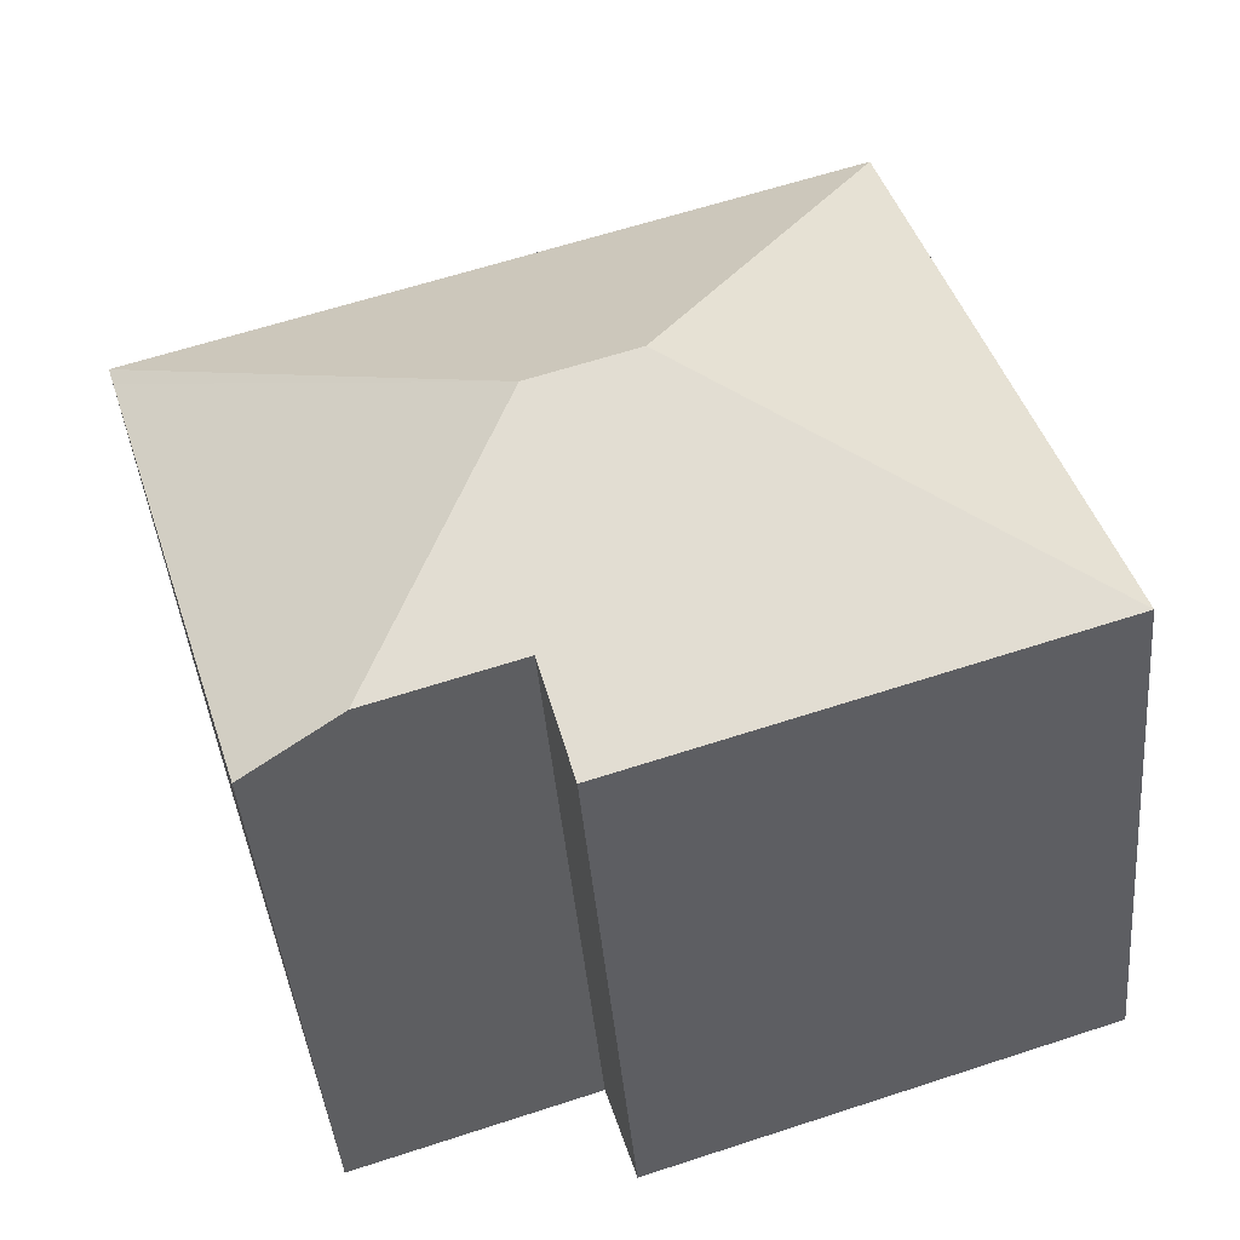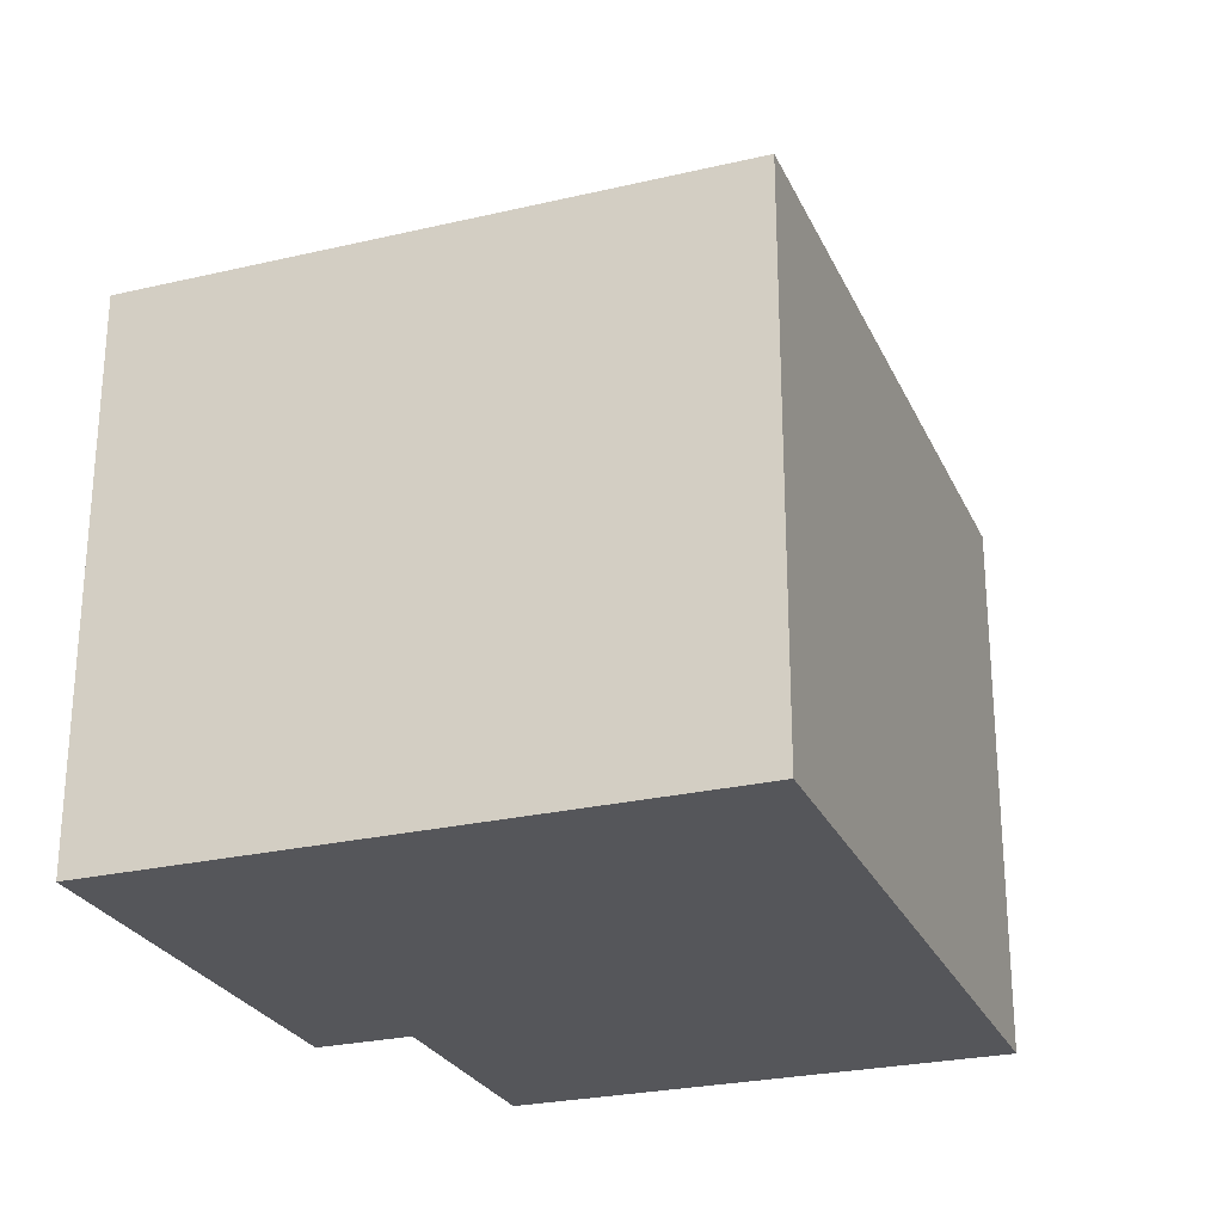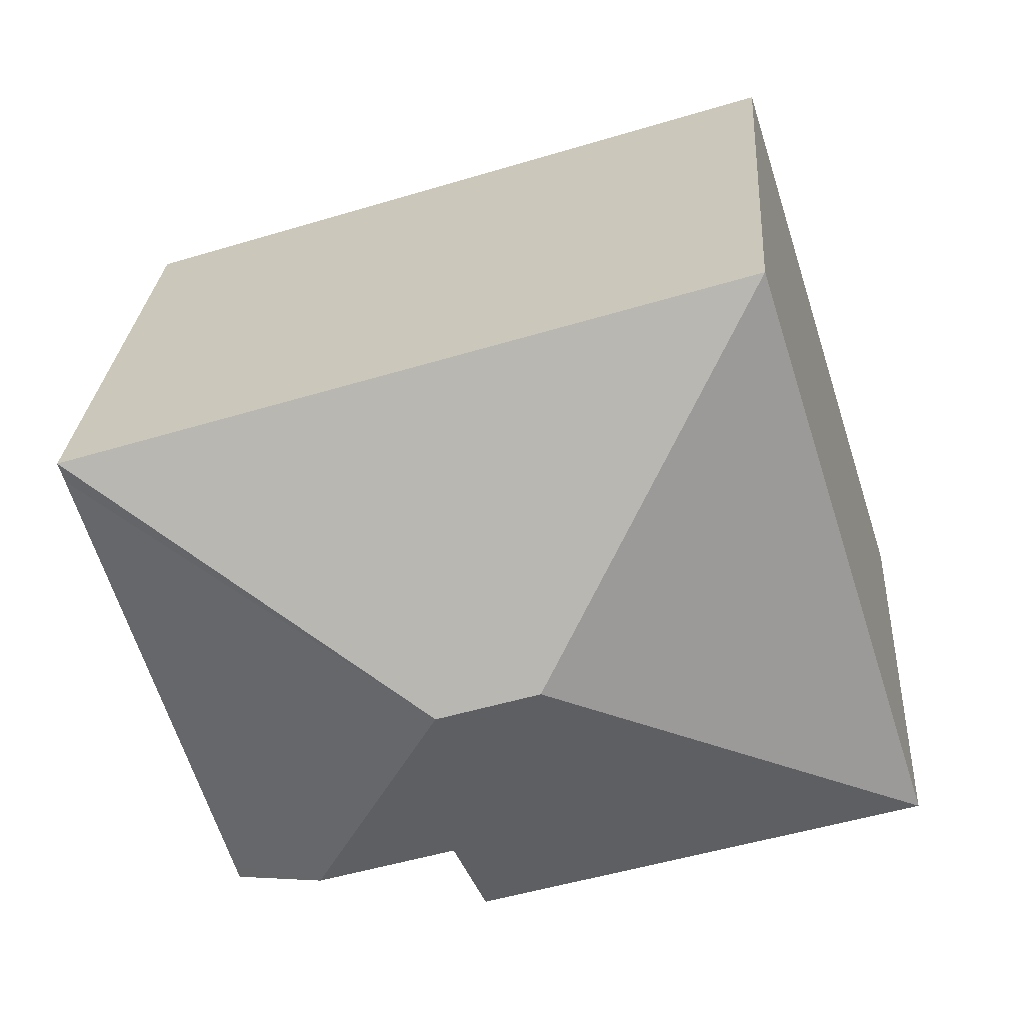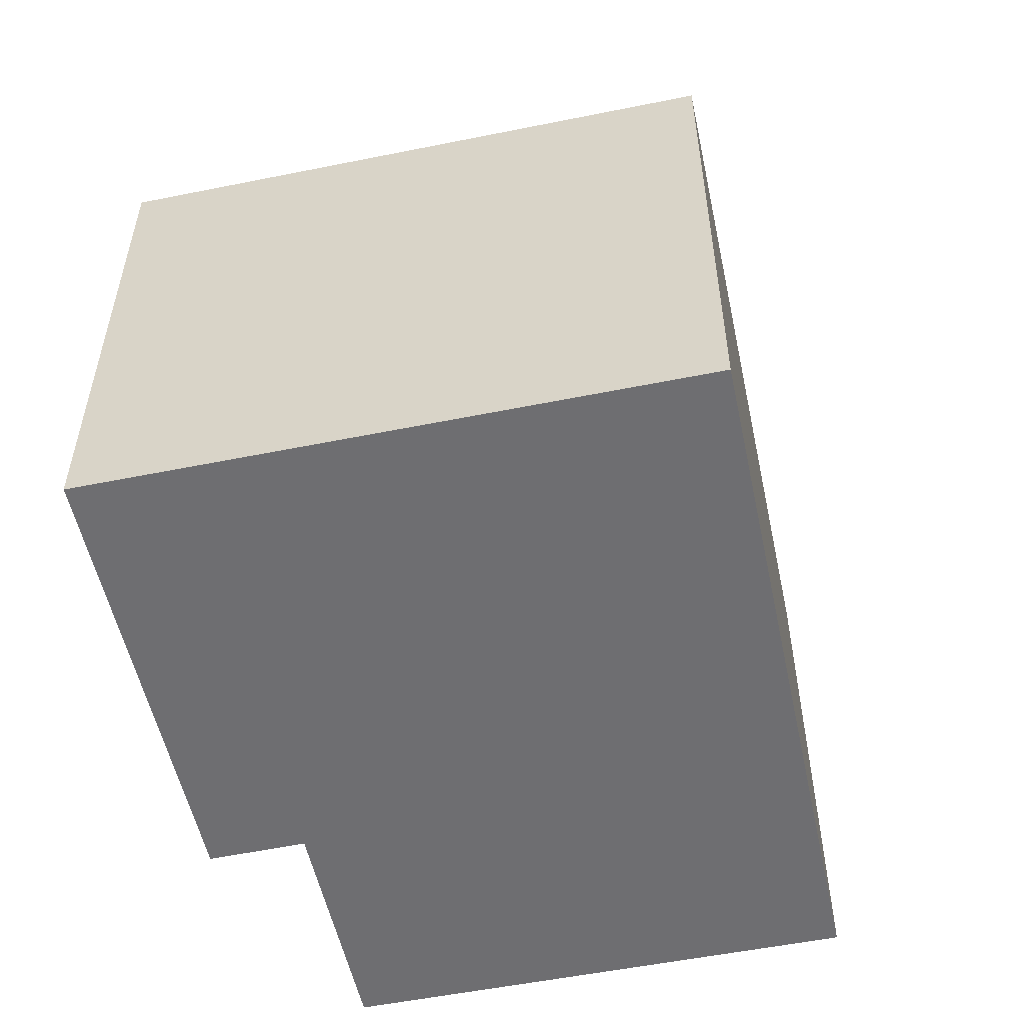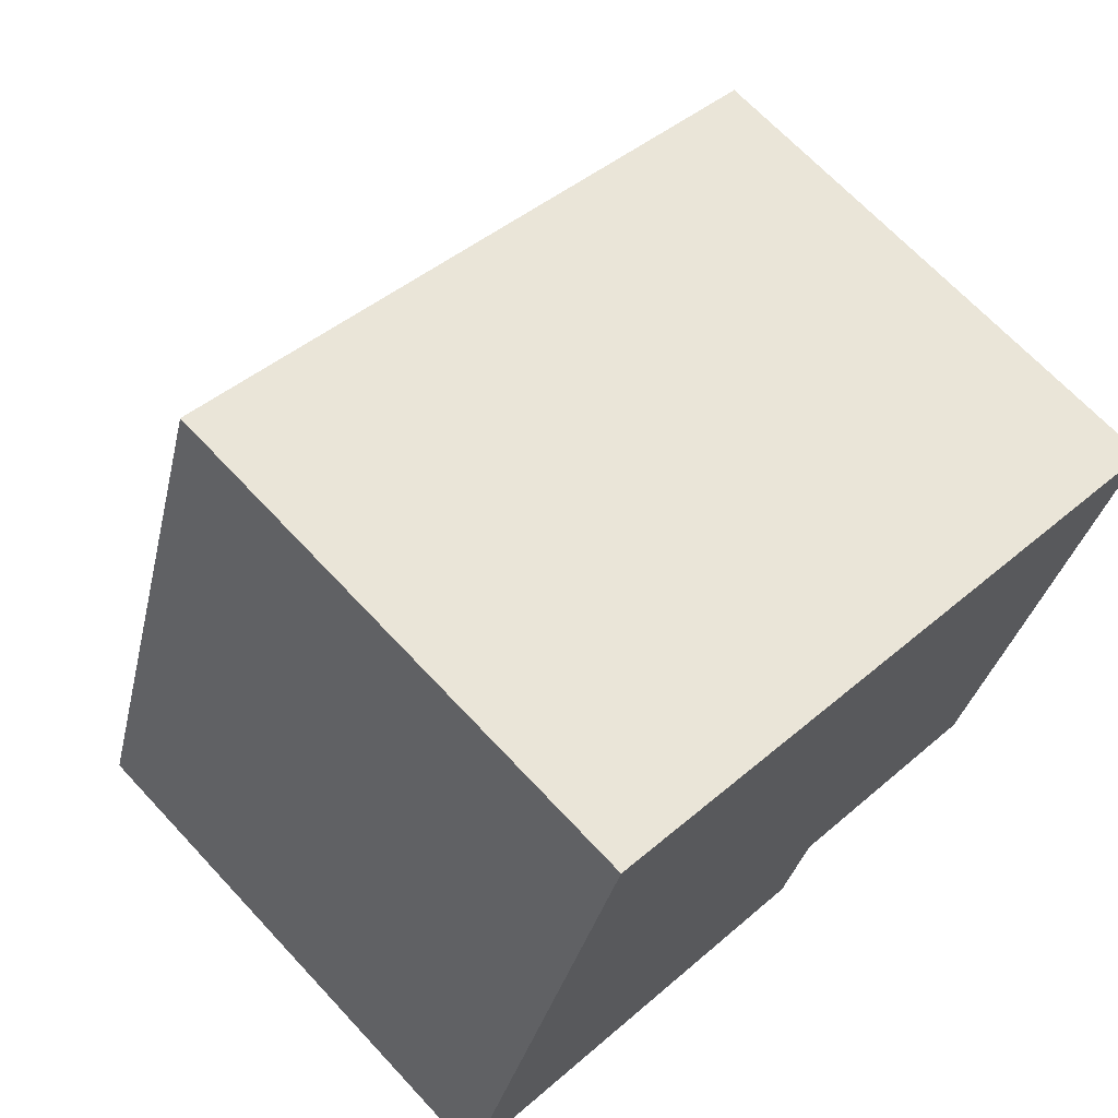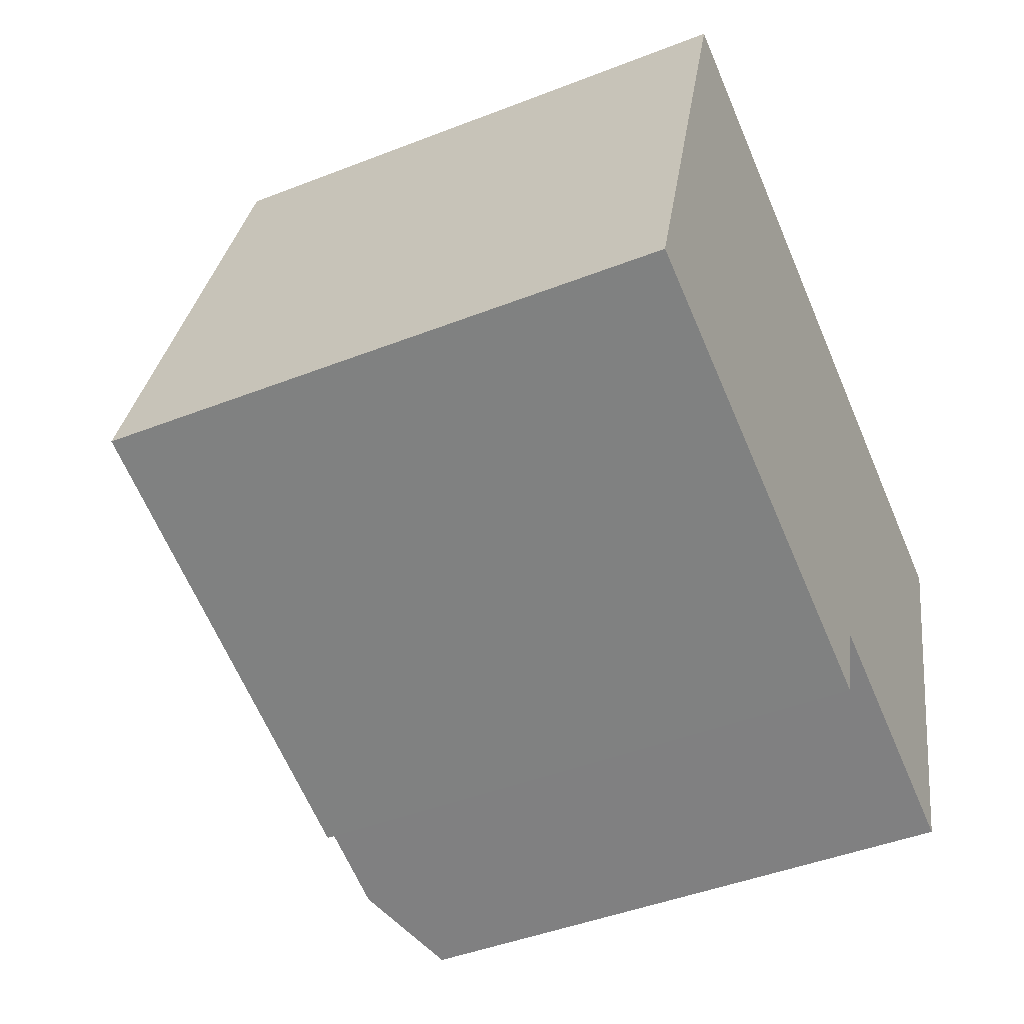
<metadata>
{"format":"obj","ext":"obj","renderer":"f3d","projection":"perspective","resolution":1024,"background":"white","views":[{"elev":-43.2,"azim":-175.0,"up":"+Z"},{"elev":-26.0,"azim":-51.9,"up":"+Y"},{"elev":26.9,"azim":-176.1,"up":"+Z"},{"elev":-54.4,"azim":-60.2,"up":"+Y"},{"elev":67.9,"azim":-43.0,"up":"+Z"},{"elev":-45.1,"azim":-65.7,"up":"+Z"}]}
</metadata>
<code>
v  7.107 9.947 2.424
v  2.72 8.026 8.527
v  12.73 8.028 5.32
v  5.622 9.947 2.899
v  0 8.027 4.915e-16
v  12.64 8.025 5.035
v  10.51 8.028 -1.63
v  9.066 8.65 -1.373
v  10.45 8.028 -1.813
v  7.002 8.649 -0.715
v  6.57 8.026 -2.102
v  7.002 4.378e-17 -0.715
v  6.57 1.287e-16 -2.102
v  12.73 -3.258e-16 5.32
v  12.64 -3.083e-16 5.035
v  10.45 1.11e-16 -1.813
v  10.51 9.981e-17 -1.63
v  9.066 8.407e-17 -1.373
v  0 0 0
v  2.72 -5.221e-16 8.527
g defaultobject
f 1 2 3
f 2 1 4
f 4 5 2
f 6 1 3
f 1 6 7
f 1 7 8
f 8 7 9
f 10 1 8
f 1 10 11
f 1 11 4
f 4 11 5
f 12 11 10
f 11 12 13
f 14 6 3
f 6 14 7
f 7 14 9
f 9 14 15
f 9 15 16
f 16 15 17
f 9 10 8
f 10 9 16
f 10 16 12
f 12 16 18
f 11 19 5
f 19 11 13
f 19 2 5
f 2 19 20
f 2 14 3
f 14 2 20
f 13 20 19
f 20 13 12
f 20 12 14
f 14 12 18
f 14 18 16
f 14 16 17
f 14 17 15

</code>
